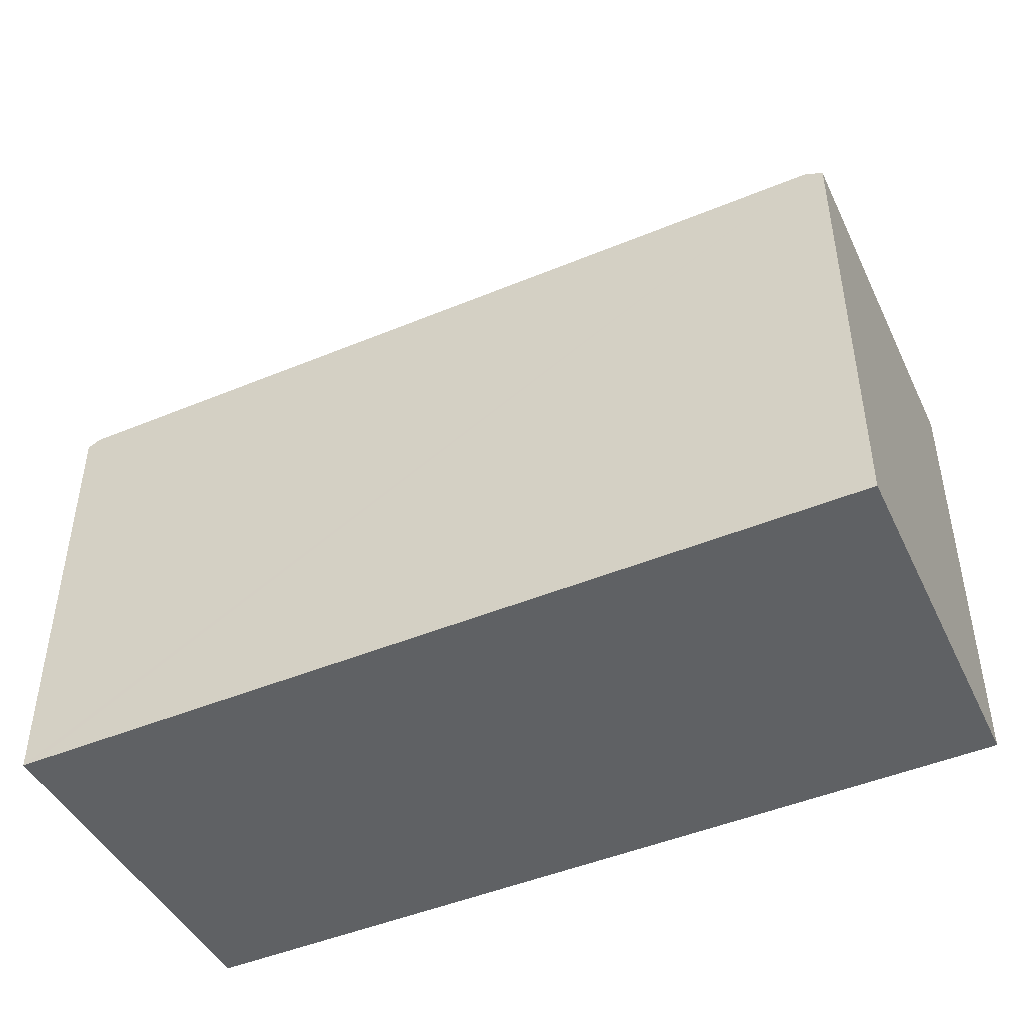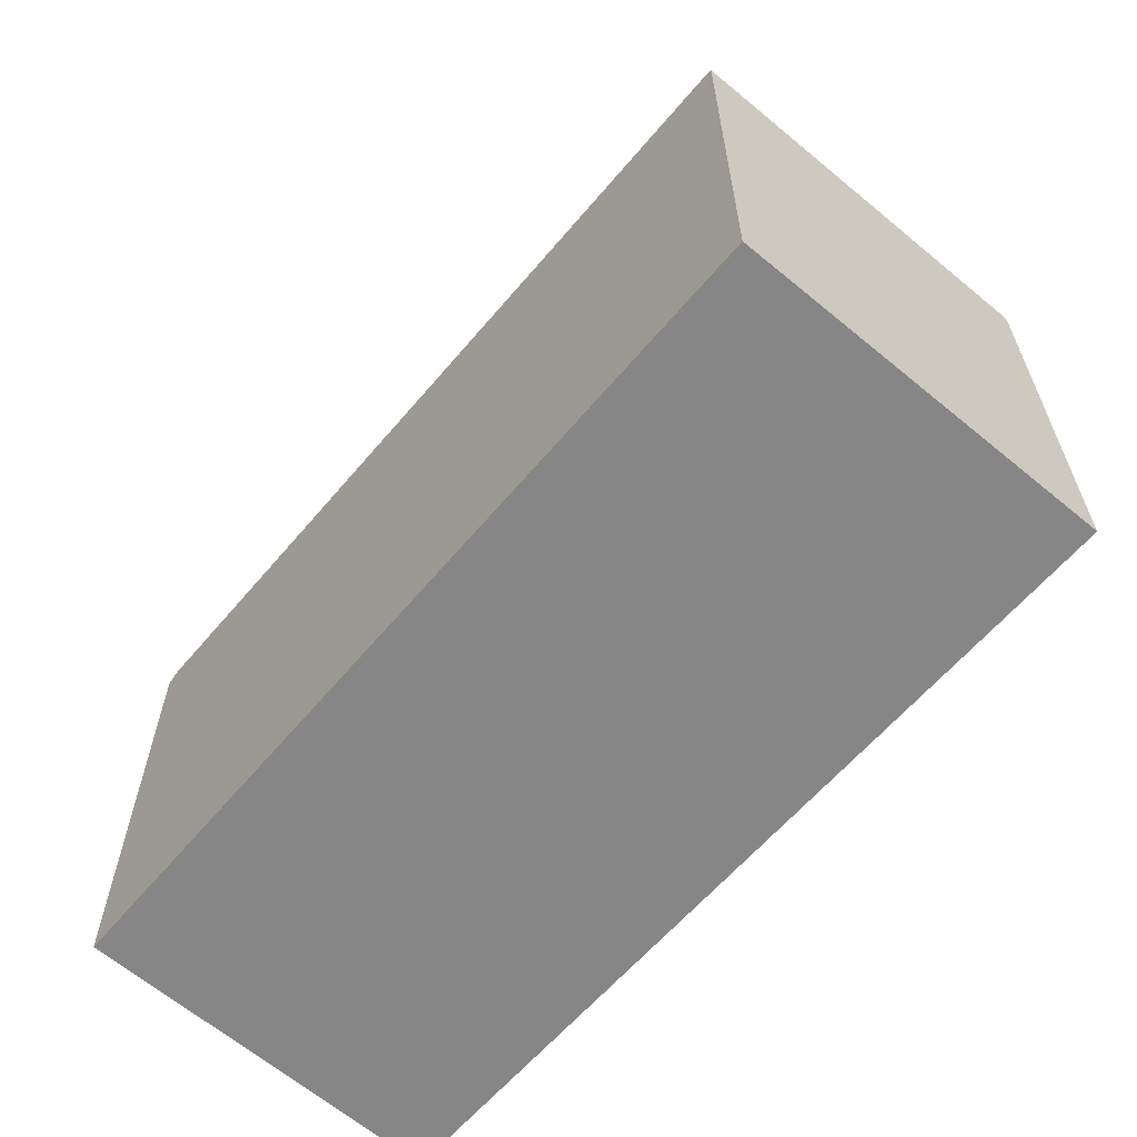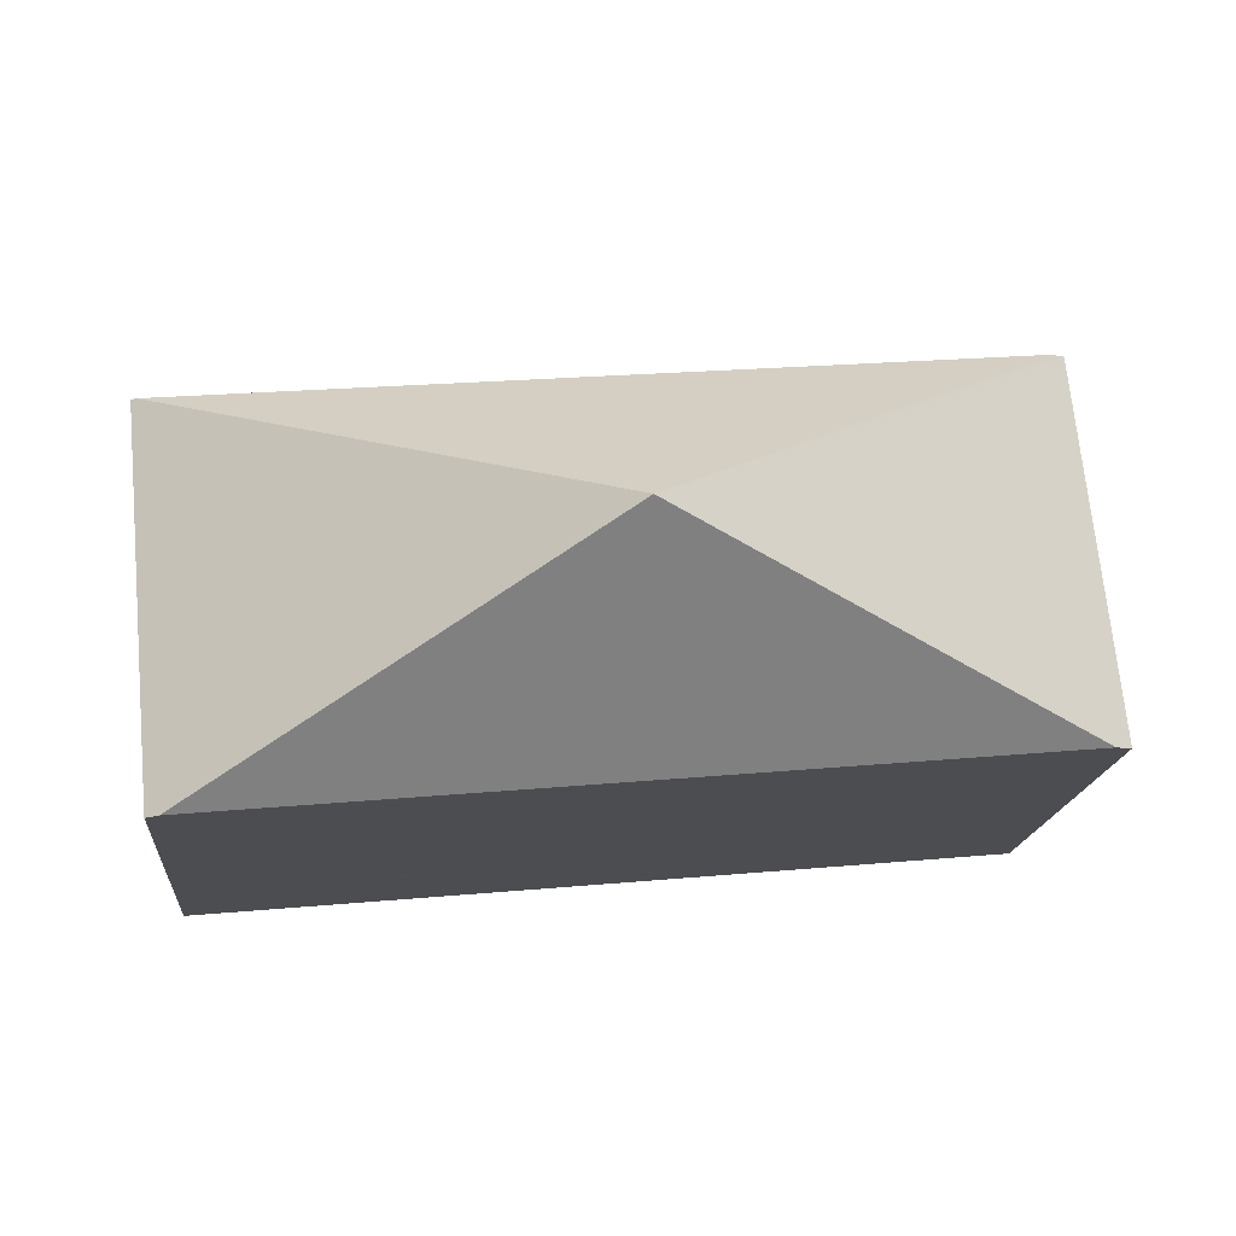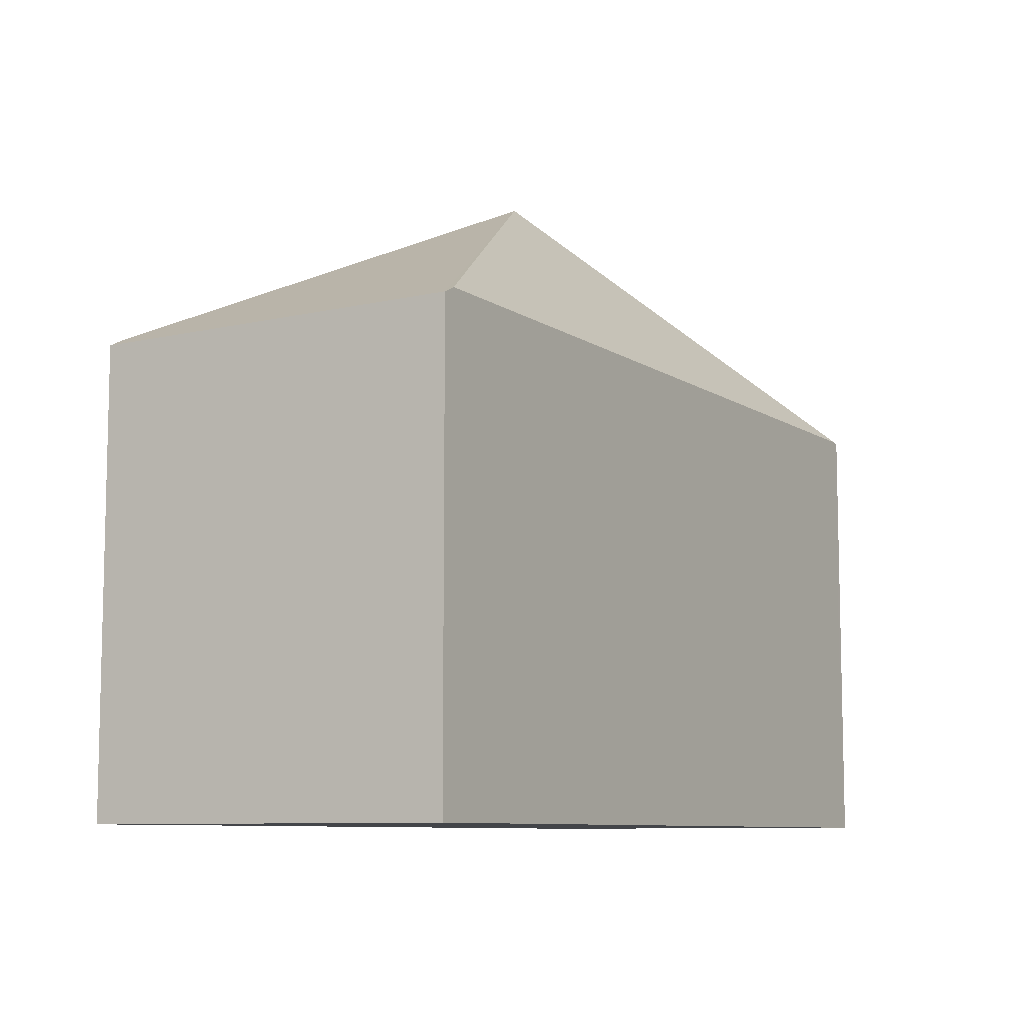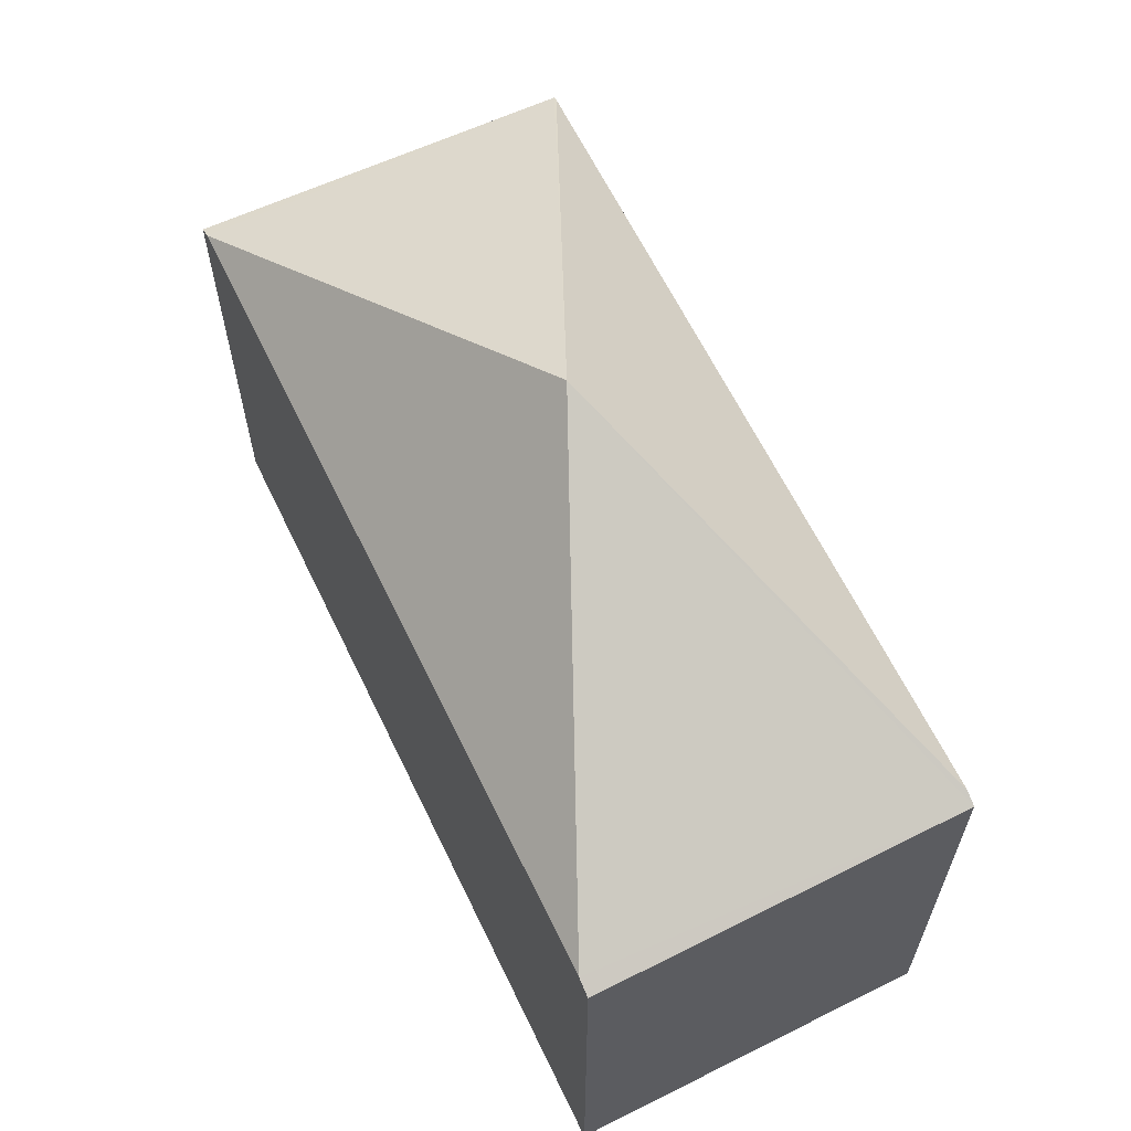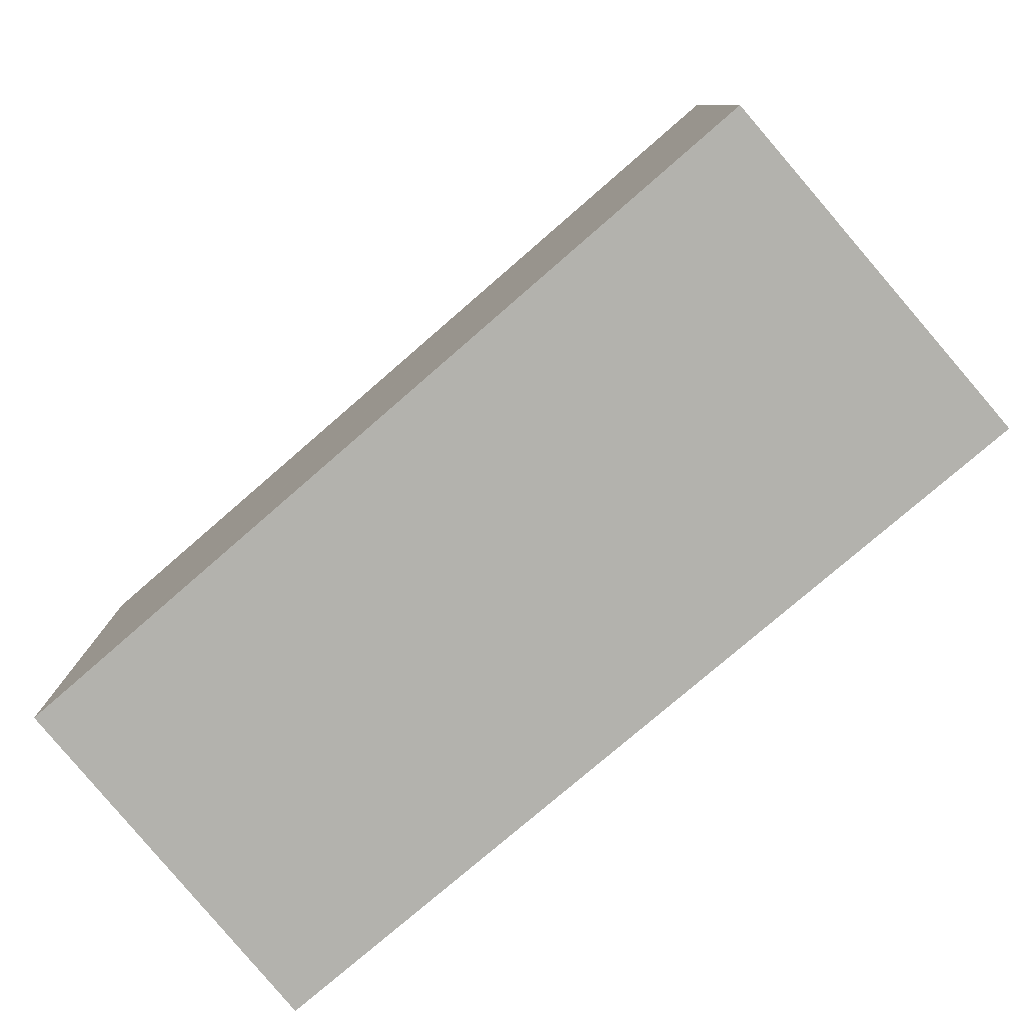
<metadata>
{"format":"obj","ext":"obj","renderer":"f3d","projection":"perspective","resolution":1024,"background":"white","views":[{"elev":-45.8,"azim":-149.1,"up":"+Y"},{"elev":-62.2,"azim":55.0,"up":"+Y"},{"elev":-17.3,"azim":174.7,"up":"+Z"},{"elev":-8.6,"azim":-53.5,"up":"+Y"},{"elev":62.3,"azim":-110.3,"up":"+Y"},{"elev":-79.4,"azim":45.9,"up":"+Y"}]}
</metadata>
<code>
v  7.831 4.25 -0.742
v  8.258 4.19 2.756
v  7.951 4.19 -0.753
v  4.146 6.141 1.36
v  8.209 4.214 2.76
v  0.157 4.25 -0.015
v  0.395 4.218 3.438
v  0 4.172 2.555e-16
v  0.521 4.281 3.427
v  0.395 -2.105e-16 3.438
v  0 0 0
v  0.521 -2.098e-16 3.427
v  8.209 -1.69e-16 2.76
v  8.258 -1.688e-16 2.756
v  7.951 4.611e-17 -0.753
v  7.831 4.543e-17 -0.742
v  0.157 9.185e-19 -0.015
g defaultobject
f 1 2 3
f 2 1 4
f 2 4 5
f 1 6 4
f 7 6 8
f 6 7 4
f 4 7 9
f 9 5 4
f 8 10 7
f 10 8 11
f 10 9 7
f 9 10 5
f 5 10 12
f 5 12 13
f 5 13 2
f 2 13 14
f 14 3 2
f 3 14 15
f 15 1 3
f 1 15 6
f 6 15 16
f 6 16 17
f 6 17 8
f 8 17 11
f 13 15 14
f 15 13 12
f 15 12 16
f 16 12 17
f 17 12 10
f 17 10 11

</code>
